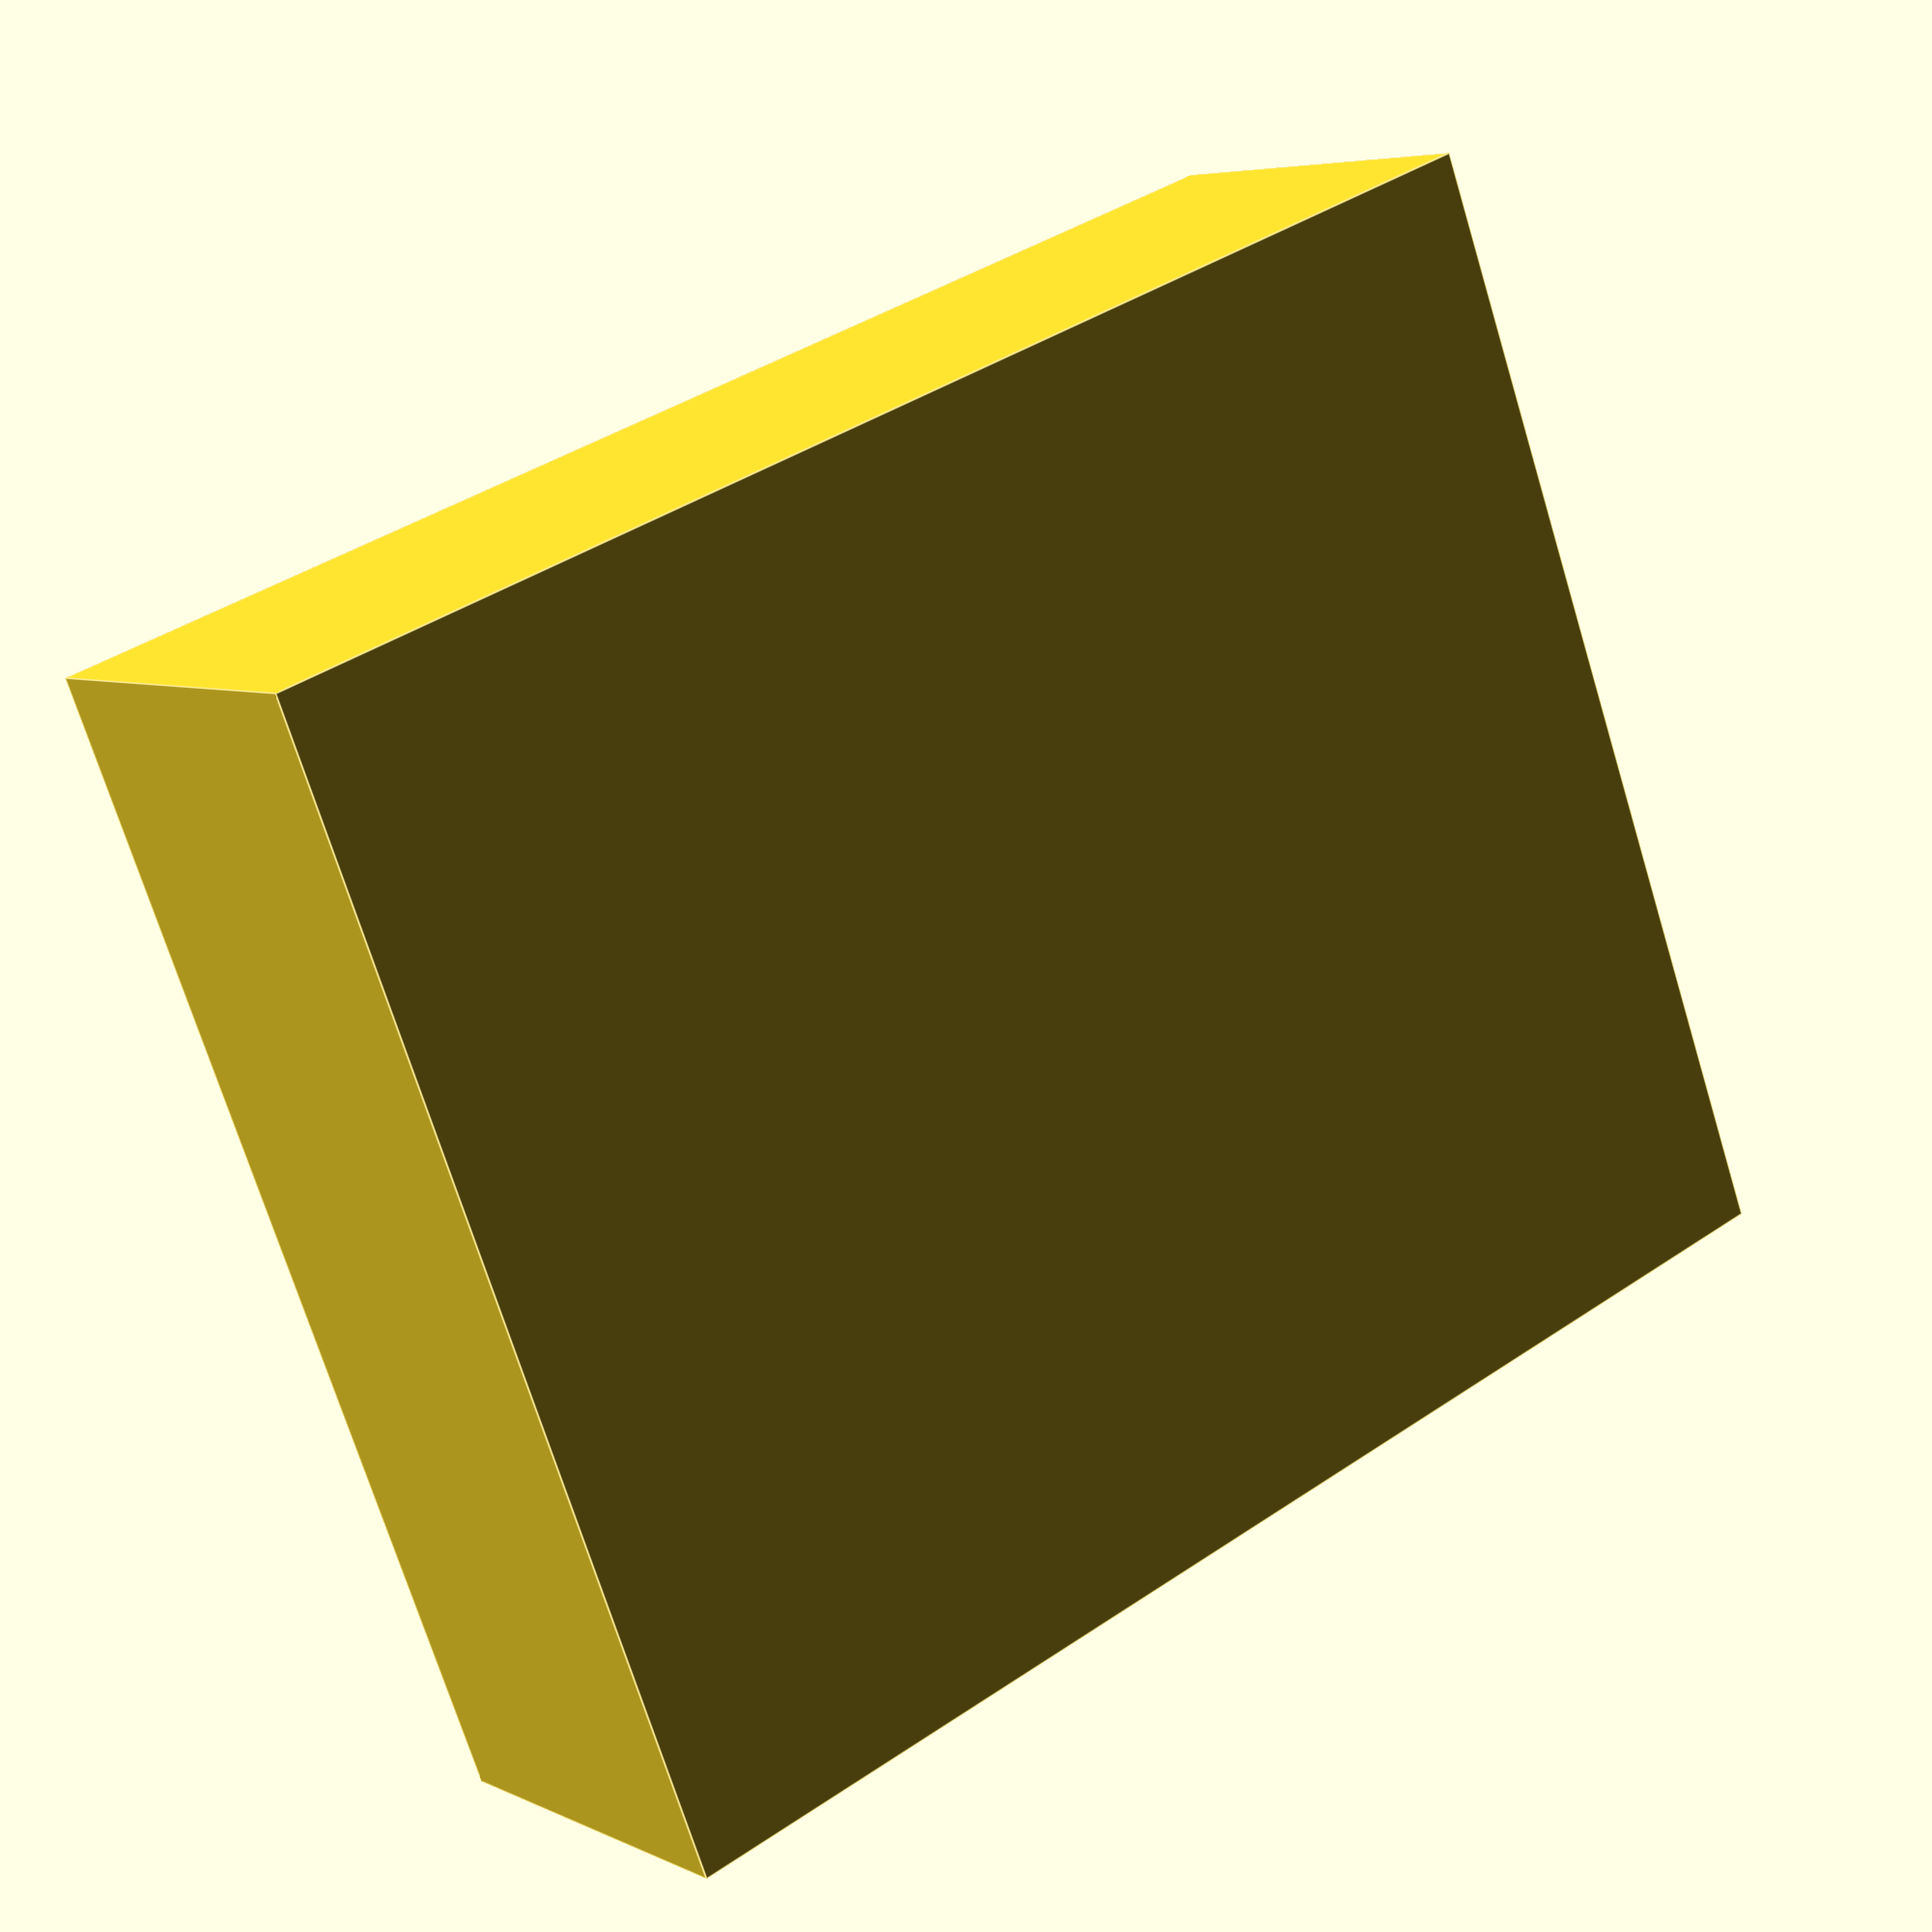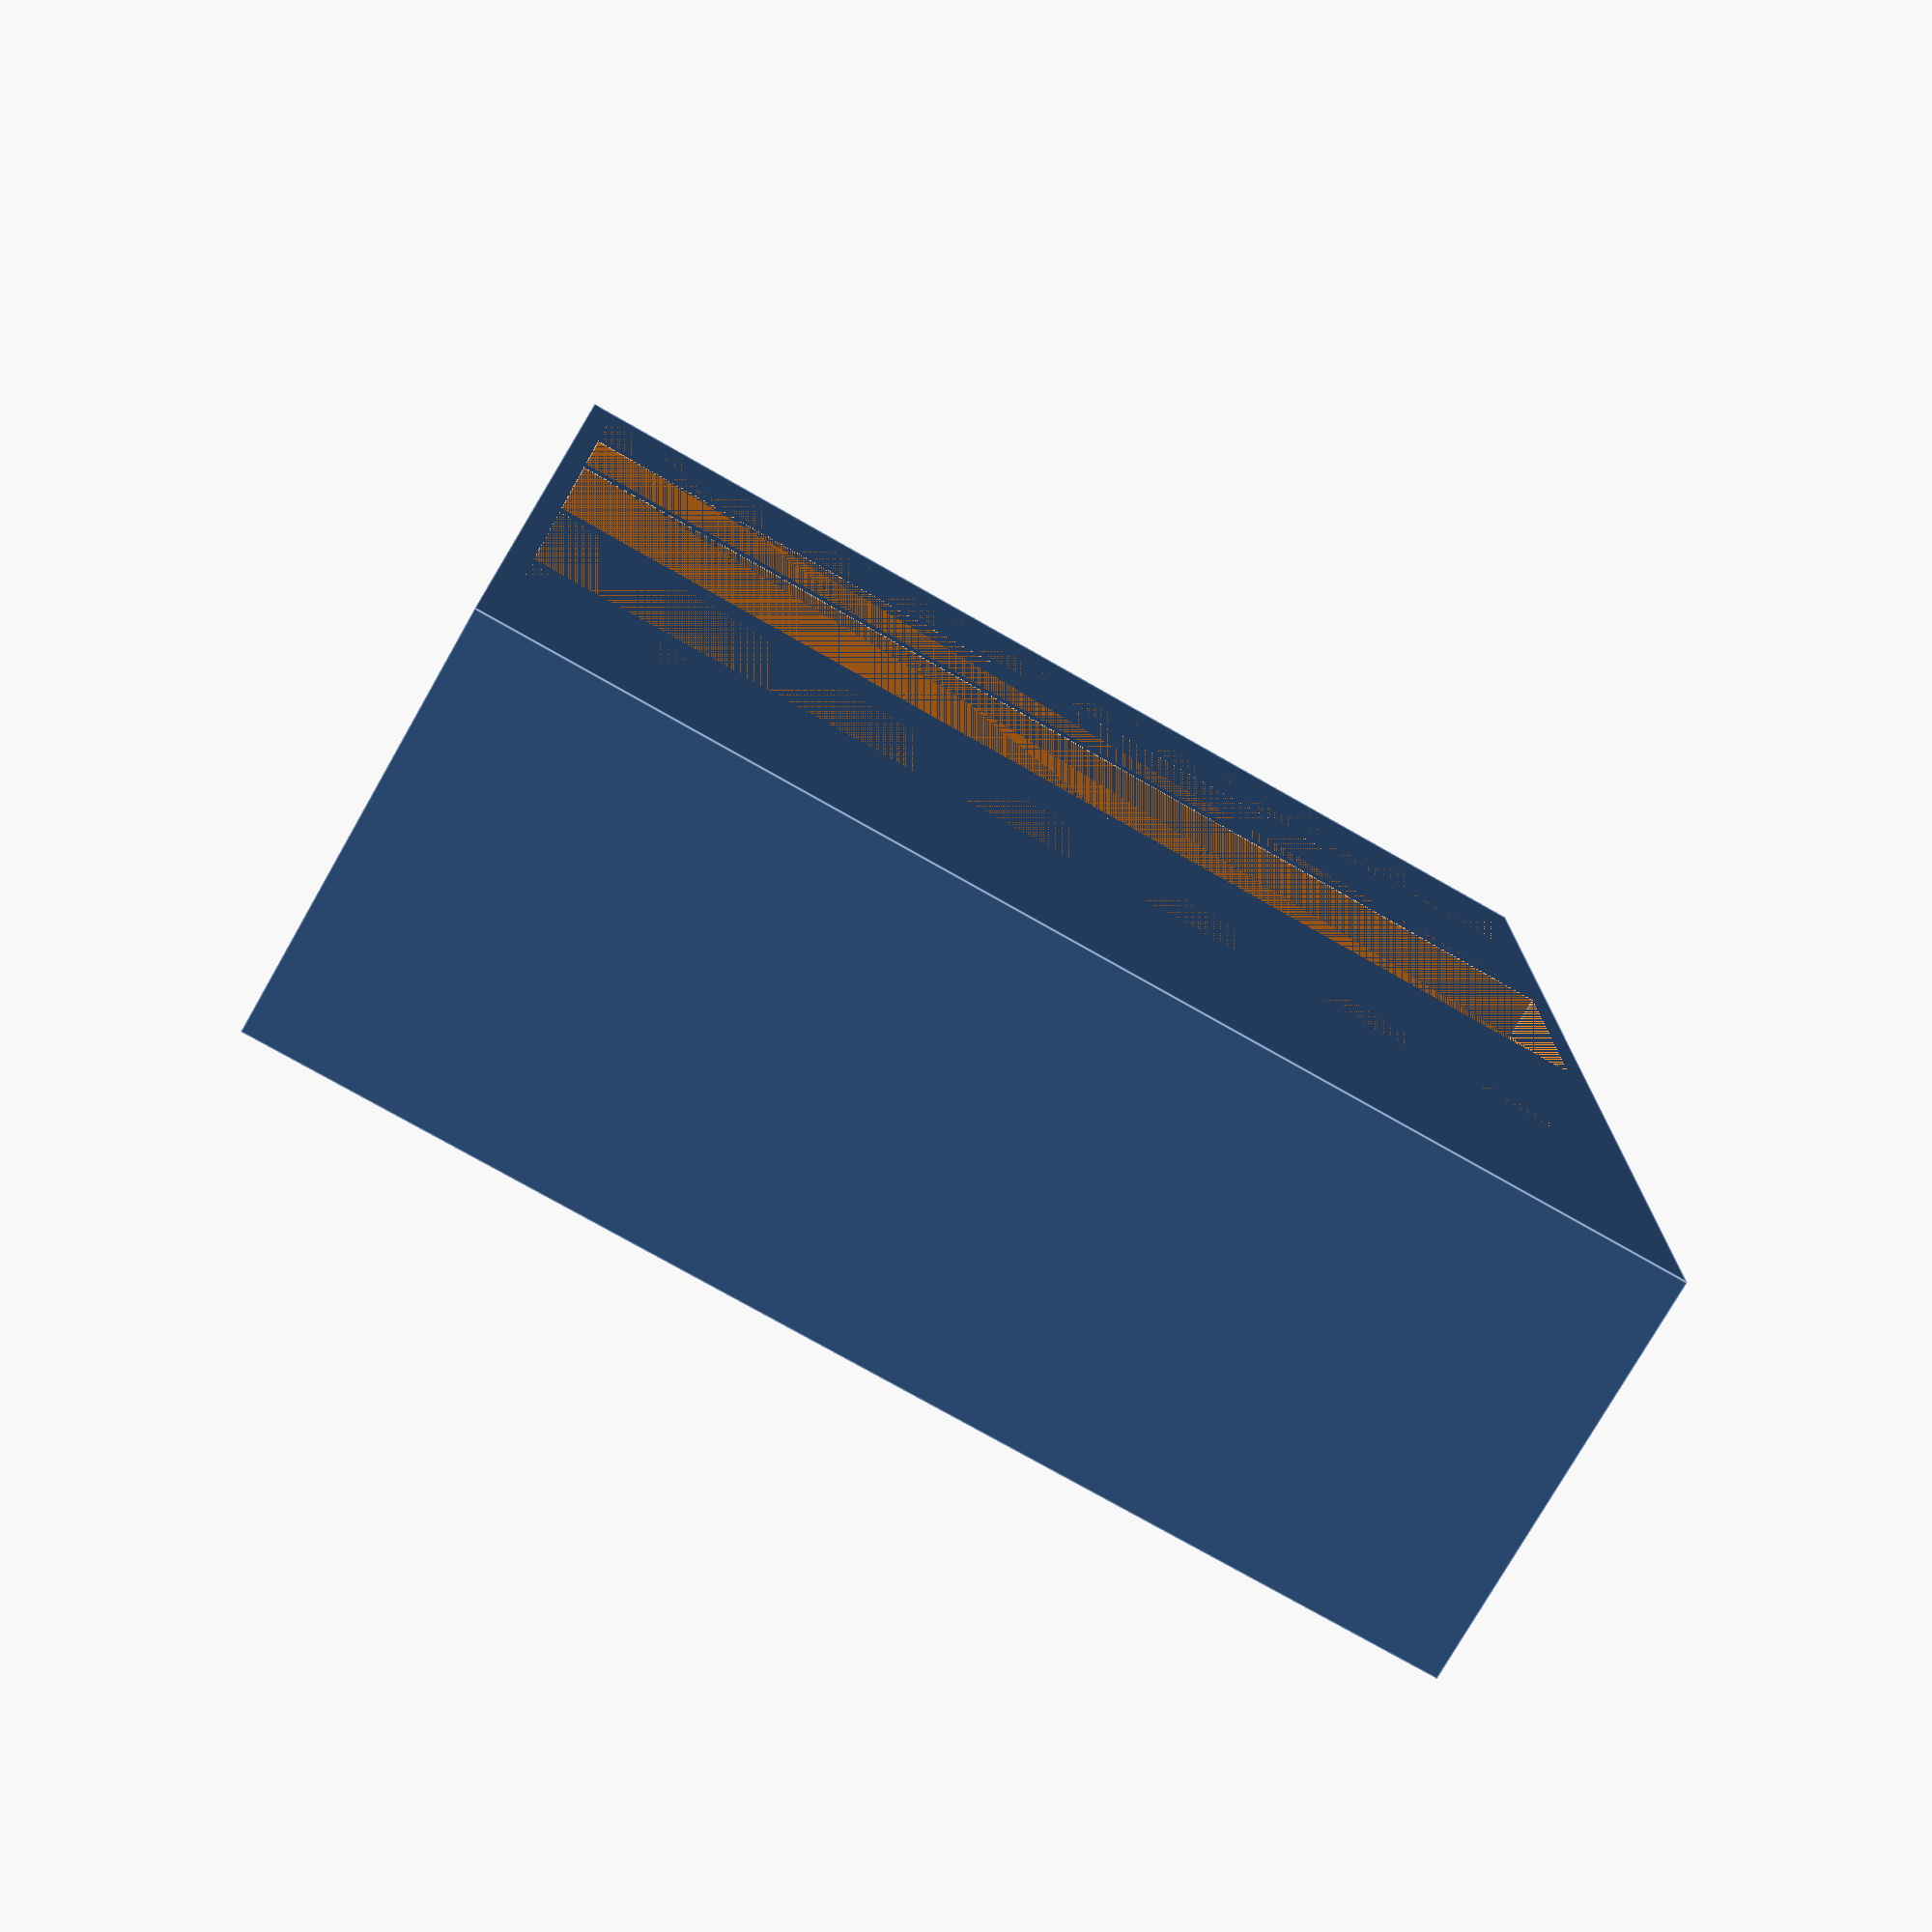
<openscad>
//keyboard dimensions
kb_l = 490;
kb_h = 80;
kb_w = 160;

//strength of wood
s = 10;

num_modules = 3;
num_bottom_parts = 2;
module_h = 128.5;


h = s + num_bottom_parts*(s+kb_h) + num_modules*(module_h + s);

w = kb_l + 2*s;
d = kb_w + 2*s;

difference() {
cube([w,d,h]);
translate([s,0,s]) cube([kb_l,kb_w,kb_h]);
translate([s,0,kb_h+2*s]) cube([kb_l,kb_w,kb_h]);

translate([s,0,2*kb_h+3*s]) cube([kb_l,kb_w,module_h]);
translate([s,0,2*kb_h+1*module_h+4*s]) cube([kb_l,kb_w,module_h]);
translate([s,0,2*kb_h+2*module_h+5*s]) cube([kb_l,kb_w,module_h]);





}

echo(h);
</openscad>
<views>
elev=320.7 azim=296.9 roll=229.5 proj=p view=edges
elev=346.5 azim=209.7 roll=359.8 proj=p view=edges
</views>
